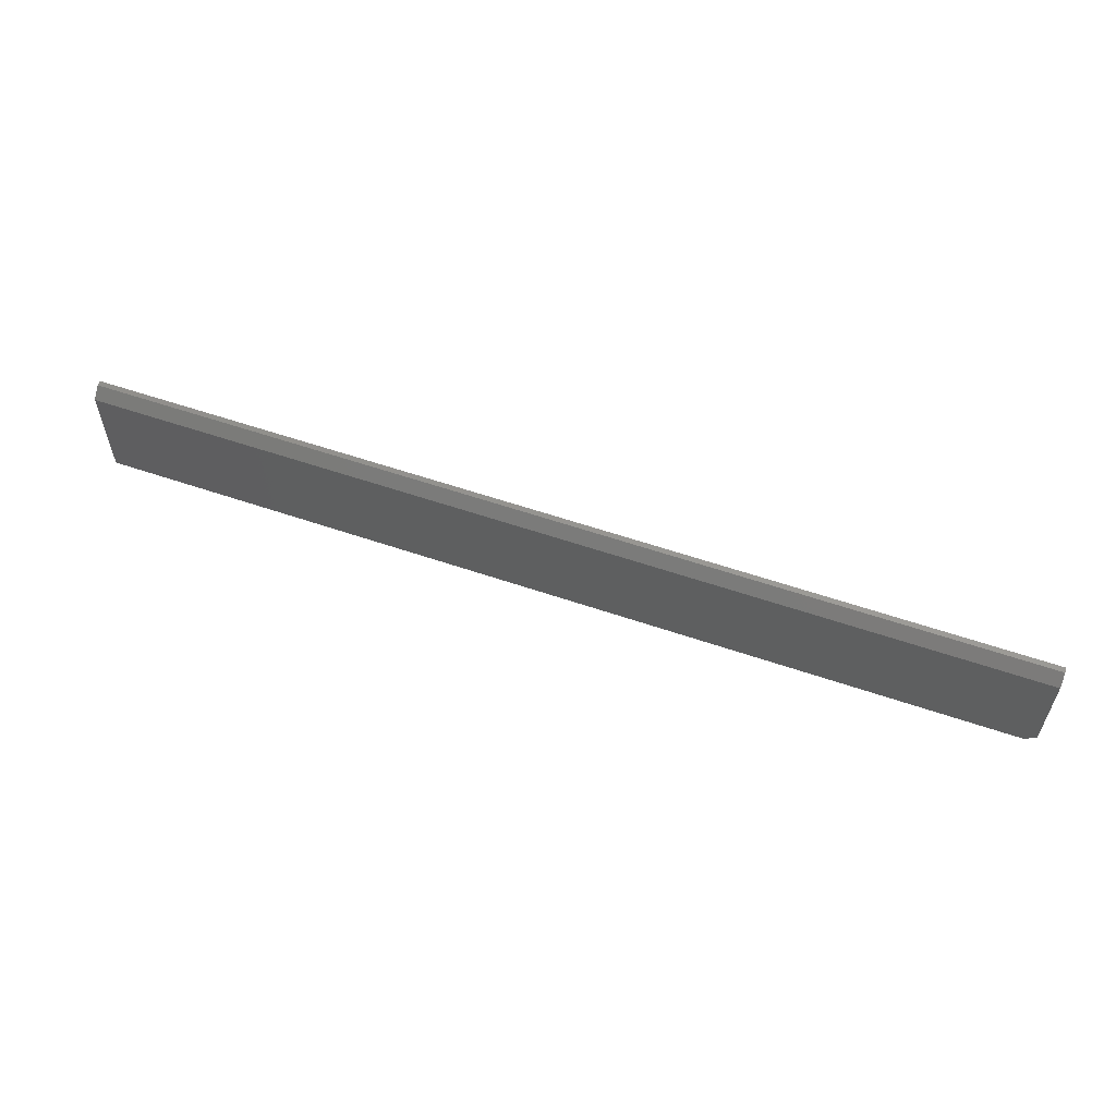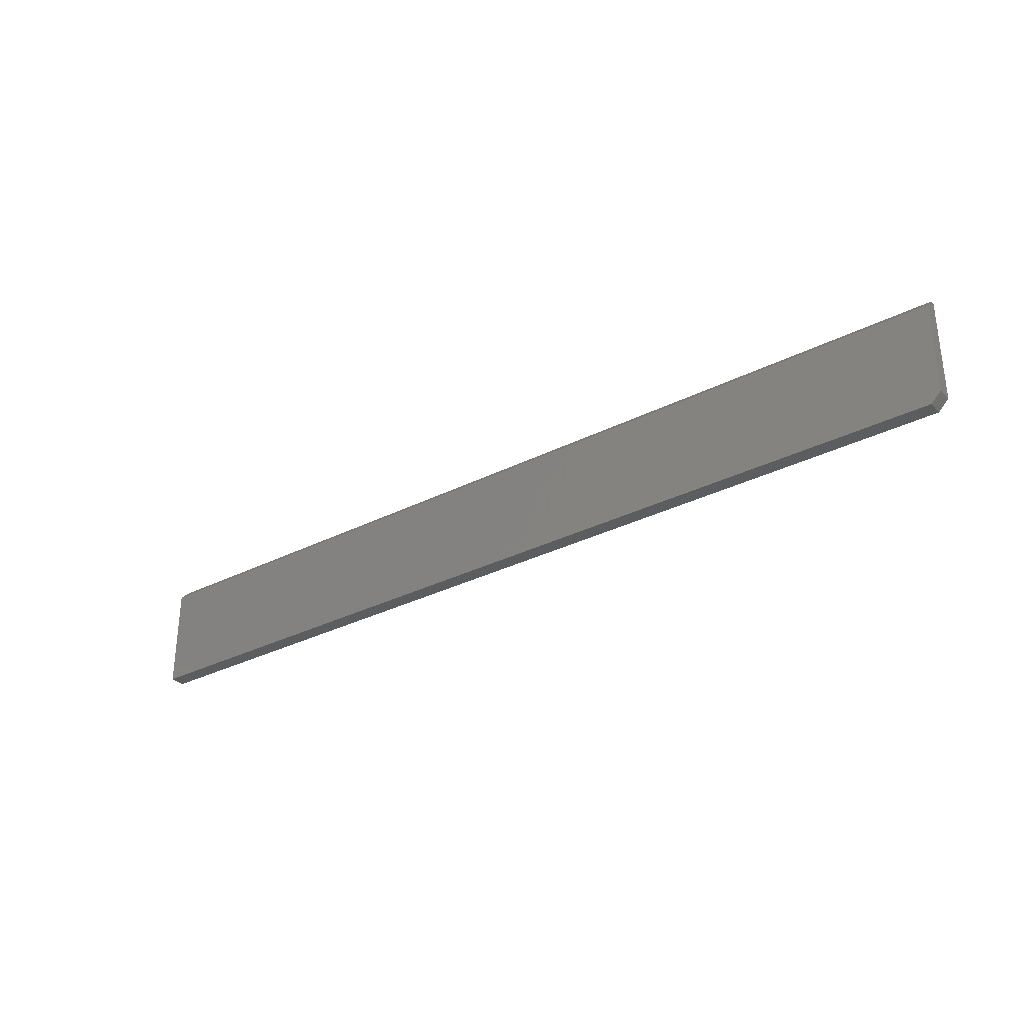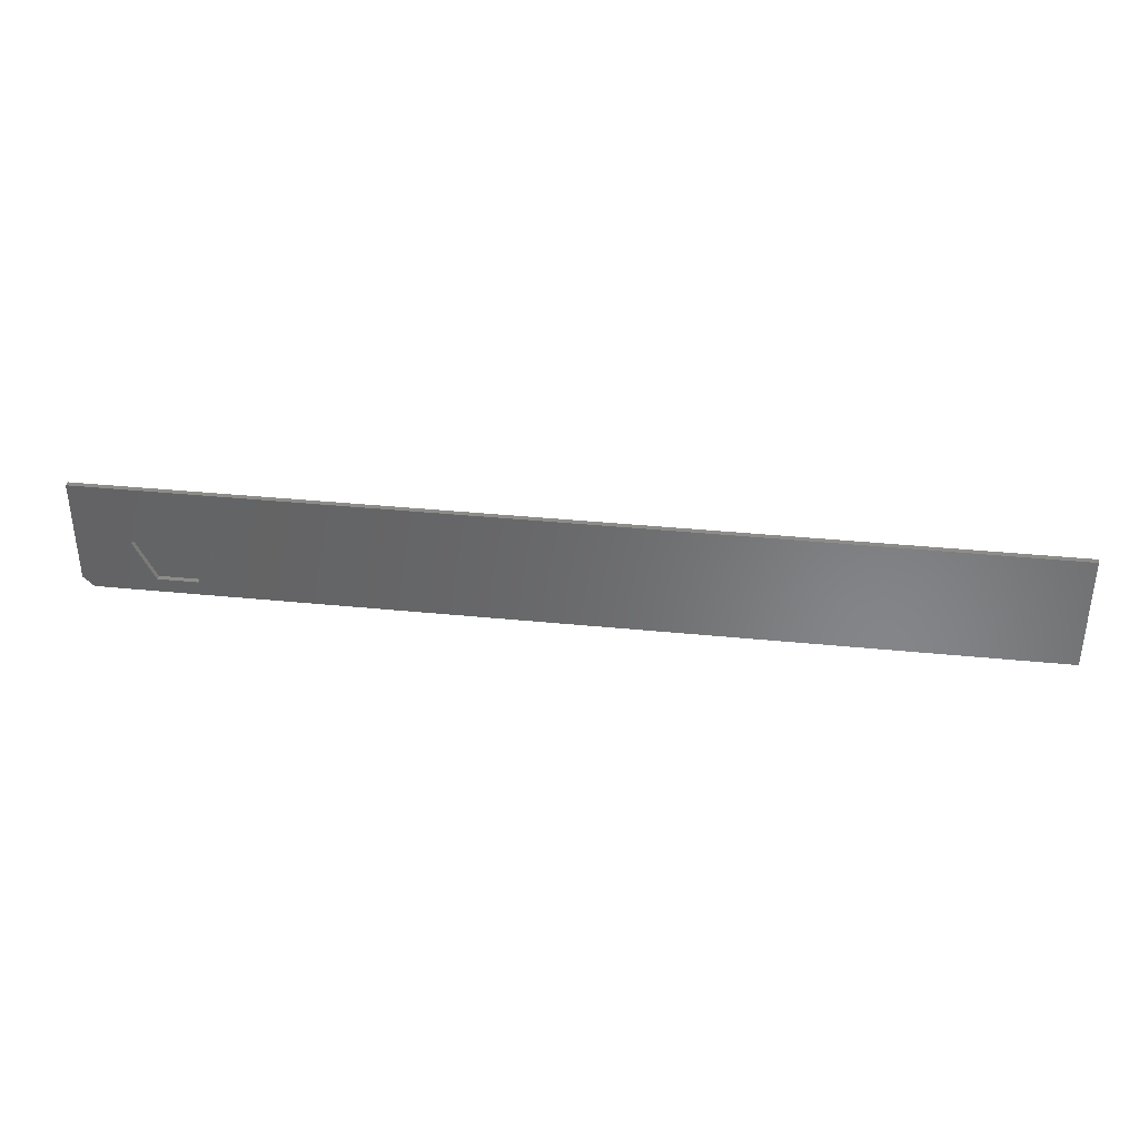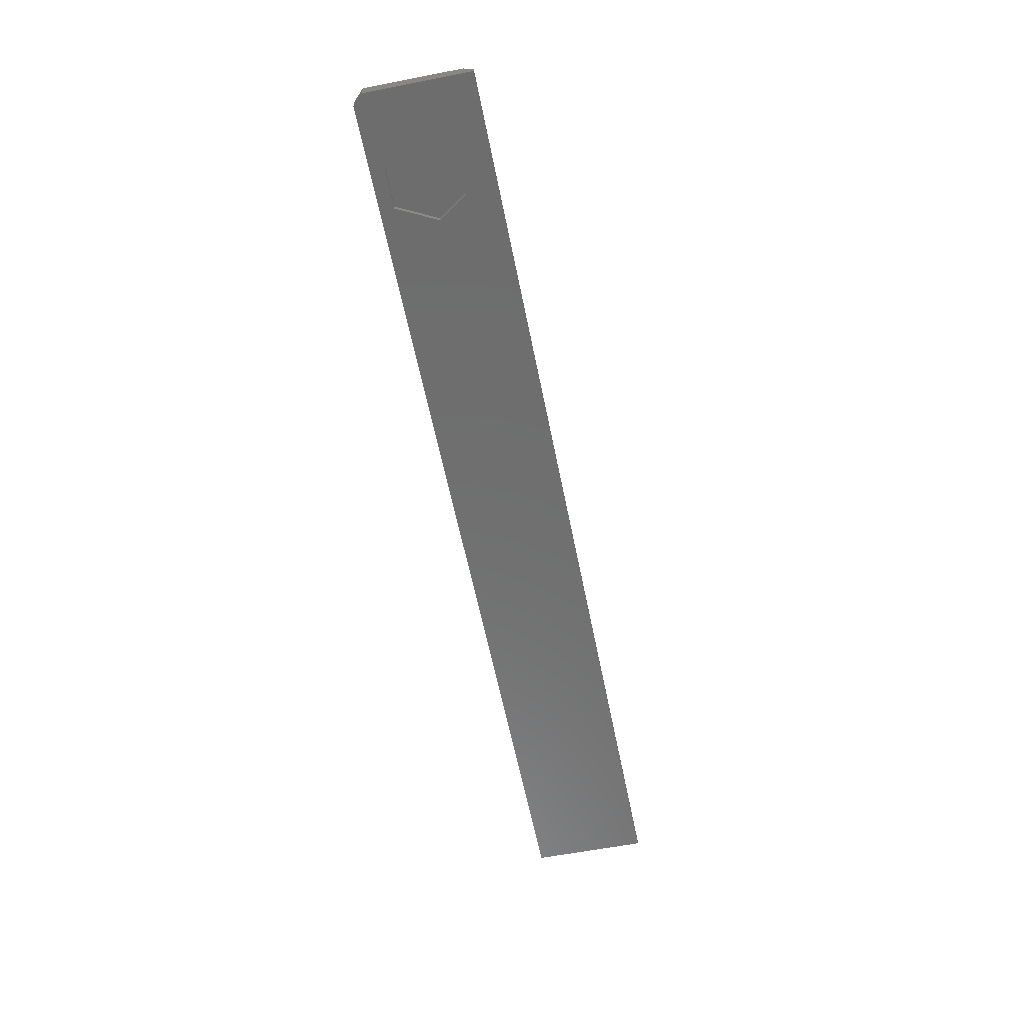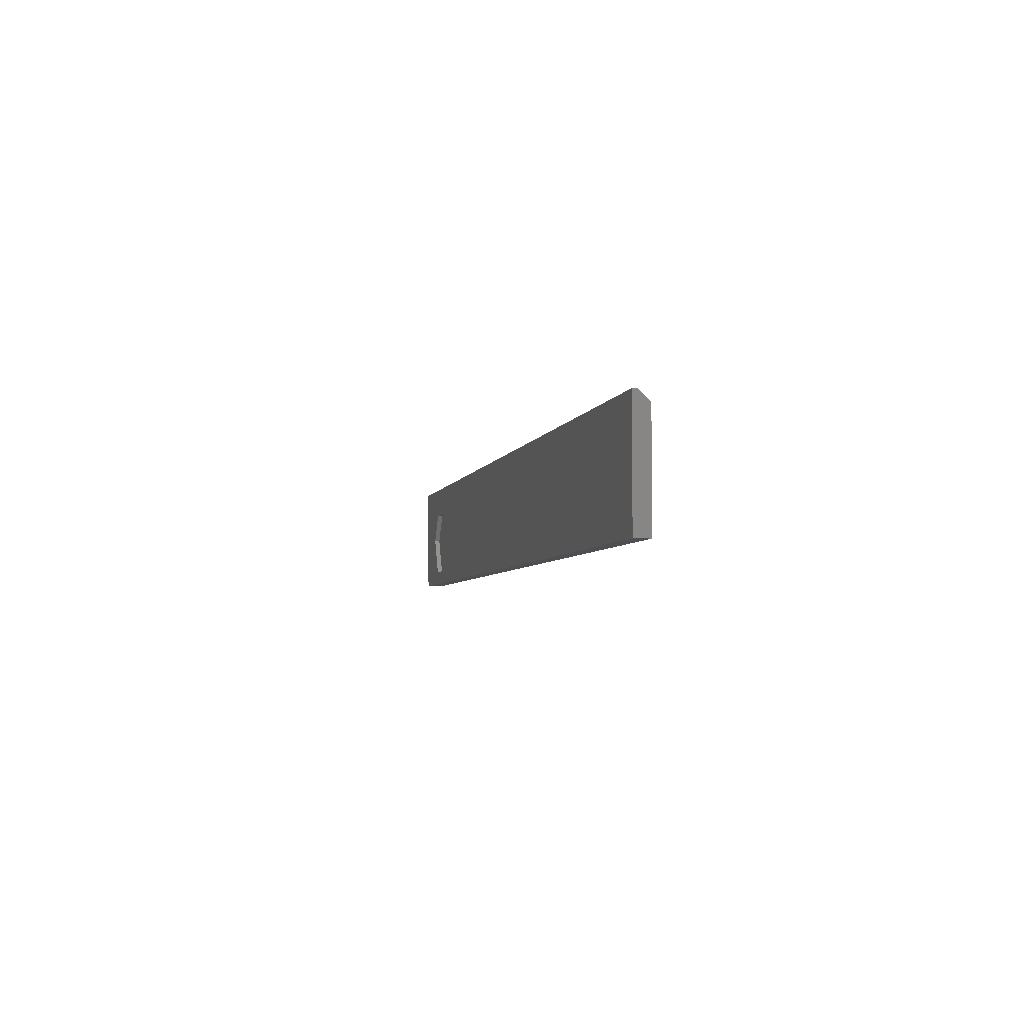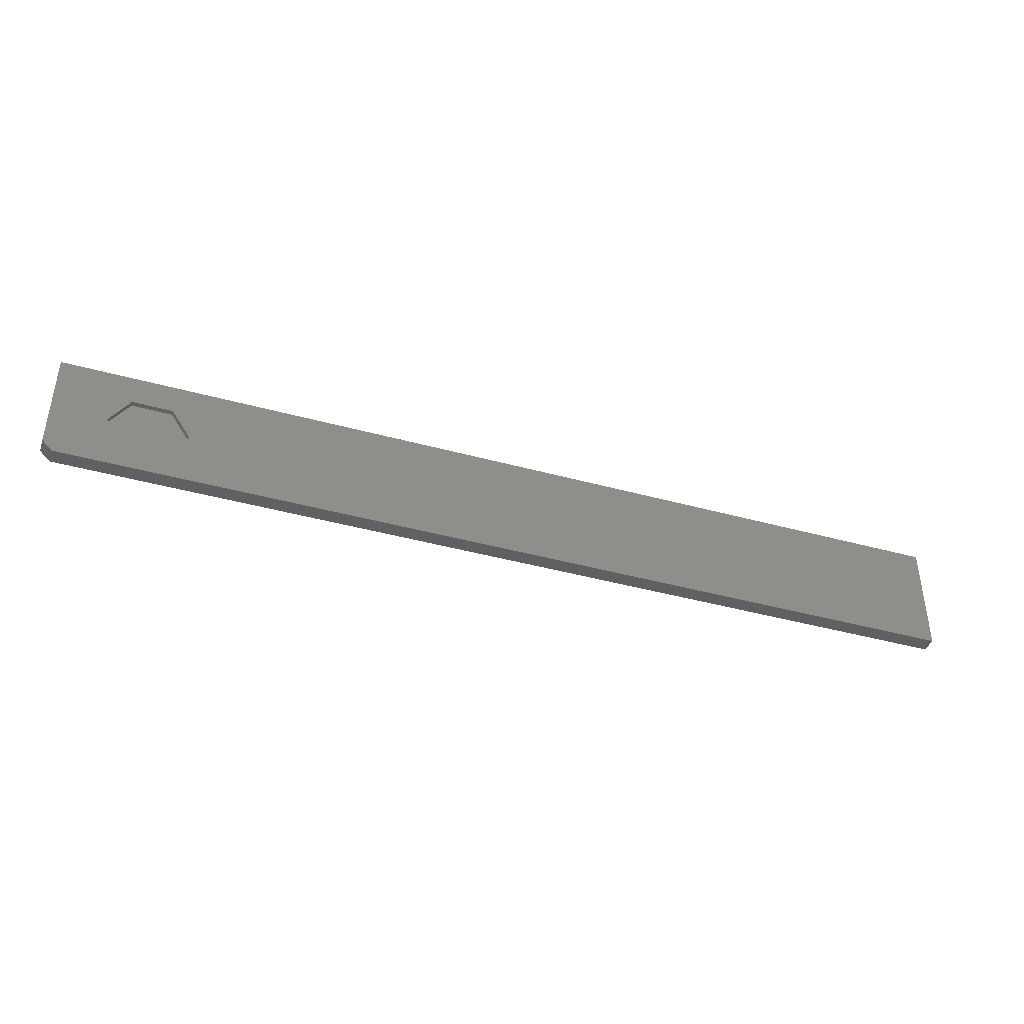
<metadata>
{"format":"stl","ext":"stl","renderer":"f3d","projection":"perspective","resolution":1024,"background":"white","views":[{"elev":58.1,"azim":19.5,"up":"+Y"},{"elev":-31.7,"azim":35.7,"up":"+Y"},{"elev":36.7,"azim":-172.6,"up":"+Y"},{"elev":-59.8,"azim":101.3,"up":"+Z"},{"elev":-4.7,"azim":-102.3,"up":"+Y"},{"elev":-41.2,"azim":161.4,"up":"+Y"}]}
</metadata>
<code>
# stl→obj: 24 verts, 44 faces
v 0.5313 -0.056 0
v 0.5912 -0.056 0
v 0.687 -0.07763 0
v 0.7026 -0.06201 0
v 0.6211 0.003865 0
v -0.7026 -0.07763 0
v -0.7026 0.09605 0
v 0.7026 0.09605 0
v 0.5313 0.04877 0
v 0.5014 0.003865 0
v 0.5912 0.04877 0
v 0.5313 0.04877 0.007812
v 0.5014 0.003865 0.007812
v 0.5912 0.04877 0.007812
v 0.6211 0.003865 0.007812
v 0.5912 -0.056 0.007812
v 0.5313 -0.056 0.007812
v 0.7026 -0.06201 0.02344
v 0.7026 0.08043 0.02344
v 0.7026 0.09605 0.007812
v -0.7026 0.08043 0.02344
v -0.7026 -0.07763 0.02344
v 0.687 -0.07763 0.02344
v -0.7026 0.09605 0.007812
f 1 2 3
f 2 4 3
f 5 4 2
f 6 7 8
f 6 8 9
f 6 9 10
f 6 10 1
f 6 1 3
f 9 8 11
f 11 8 4
f 11 4 5
f 12 13 9
f 9 13 10
f 14 12 11
f 11 12 9
f 15 14 5
f 5 14 11
f 16 15 2
f 2 15 5
f 17 16 1
f 1 16 2
f 13 17 10
f 10 17 1
f 14 15 12
f 12 15 13
f 15 16 13
f 13 16 17
f 18 4 19
f 19 4 8
f 19 8 20
f 19 21 18
f 18 21 22
f 18 22 23
f 22 6 23
f 23 6 3
f 3 4 23
f 23 4 18
f 6 22 7
f 7 22 21
f 7 21 24
f 20 8 24
f 24 8 7
f 19 20 21
f 21 20 24

</code>
